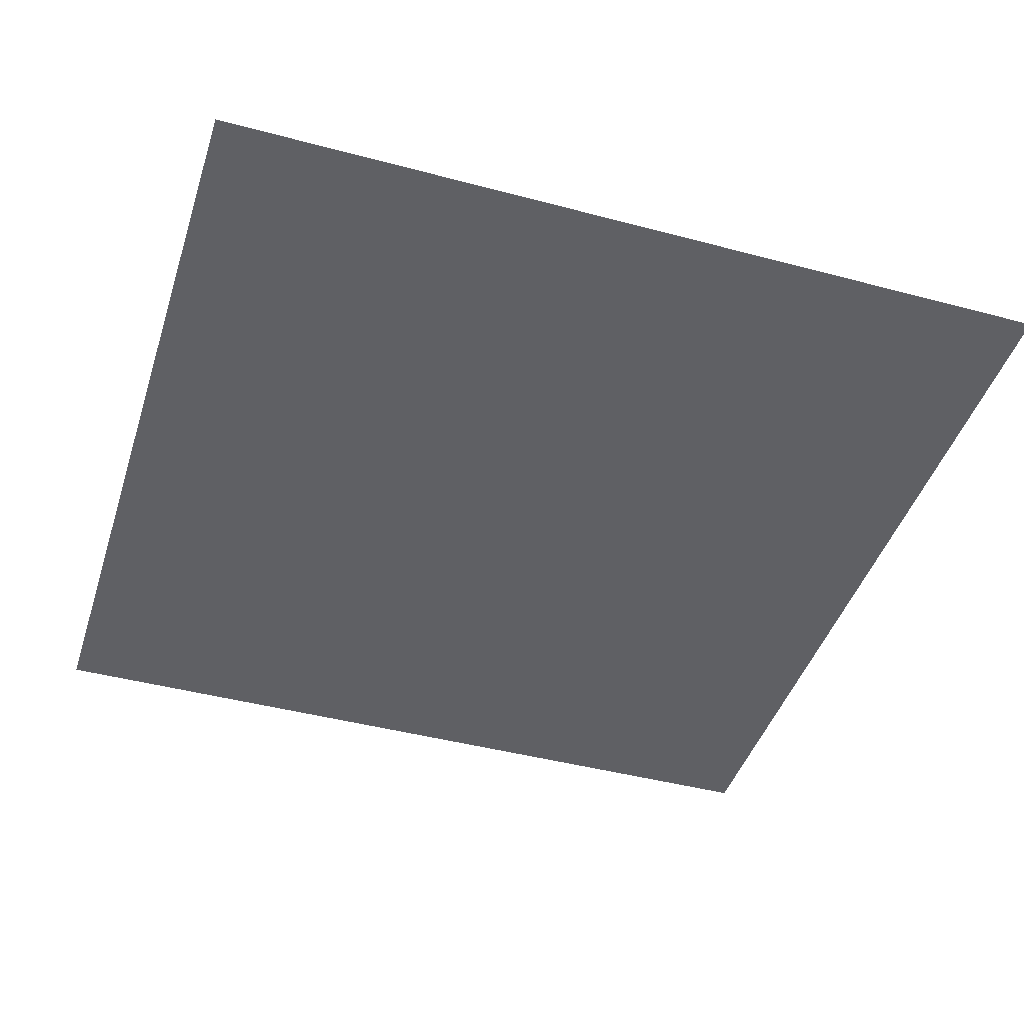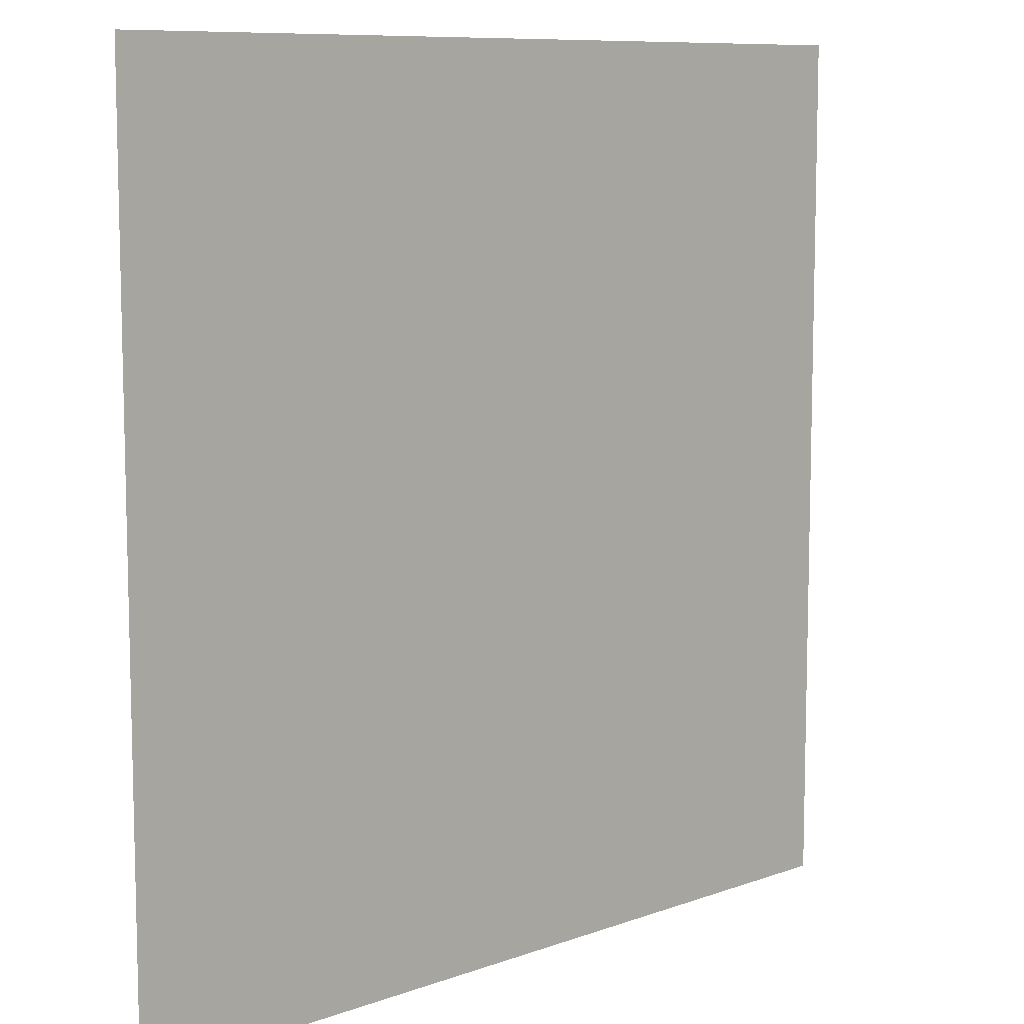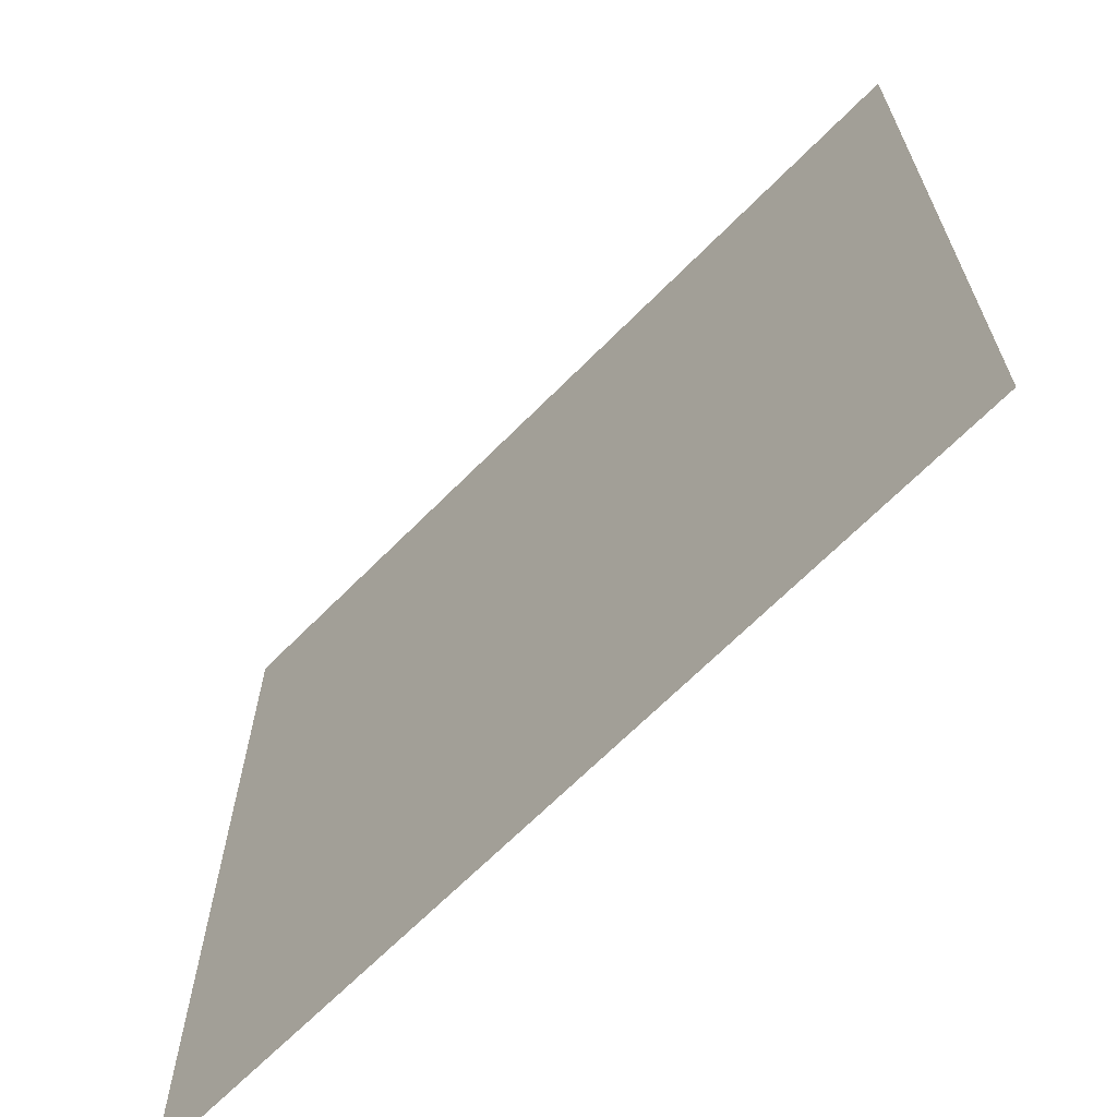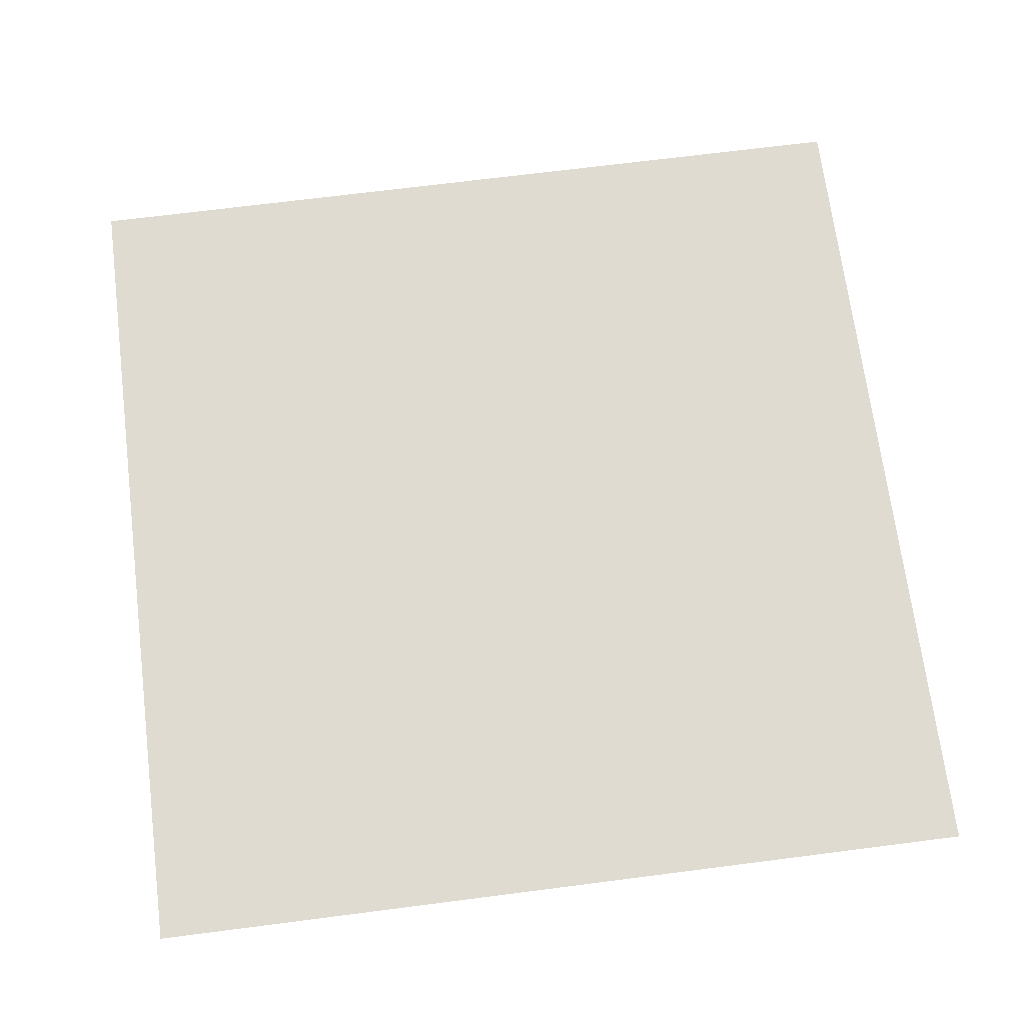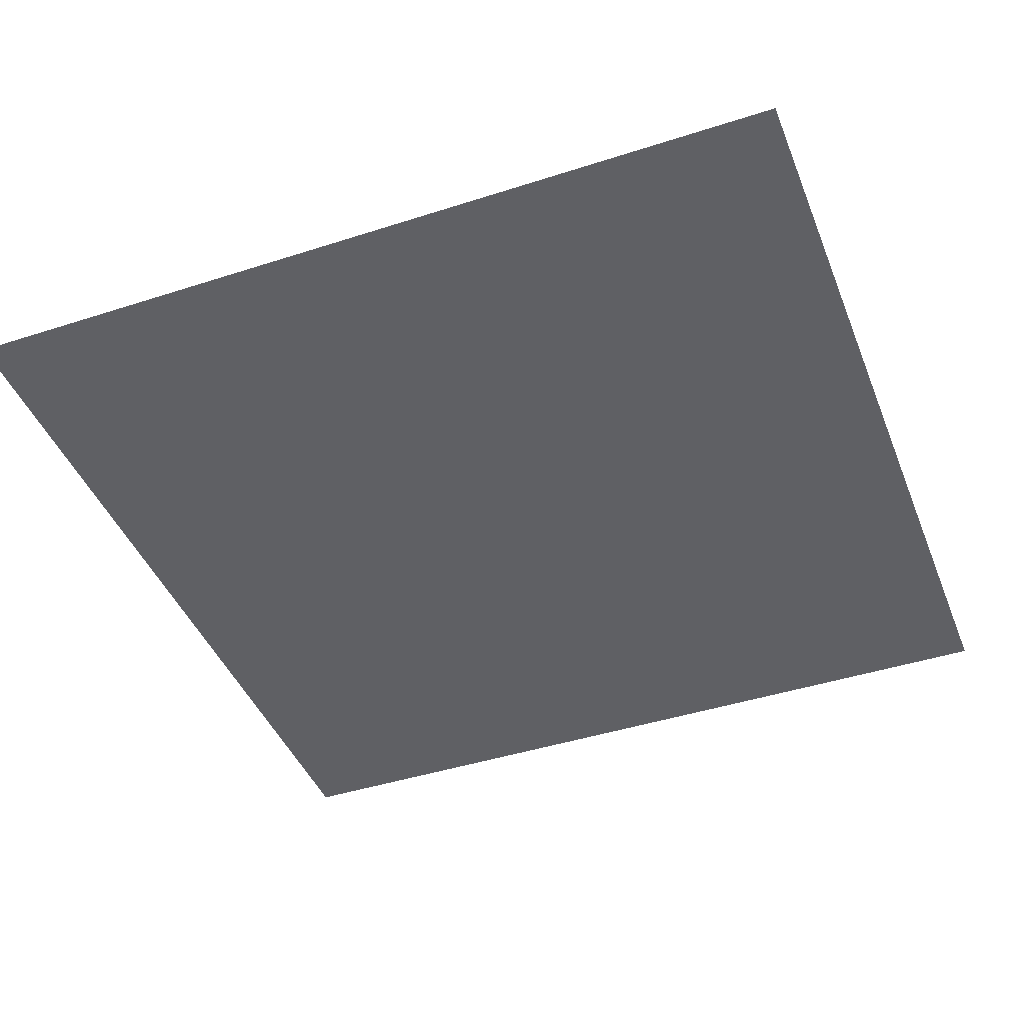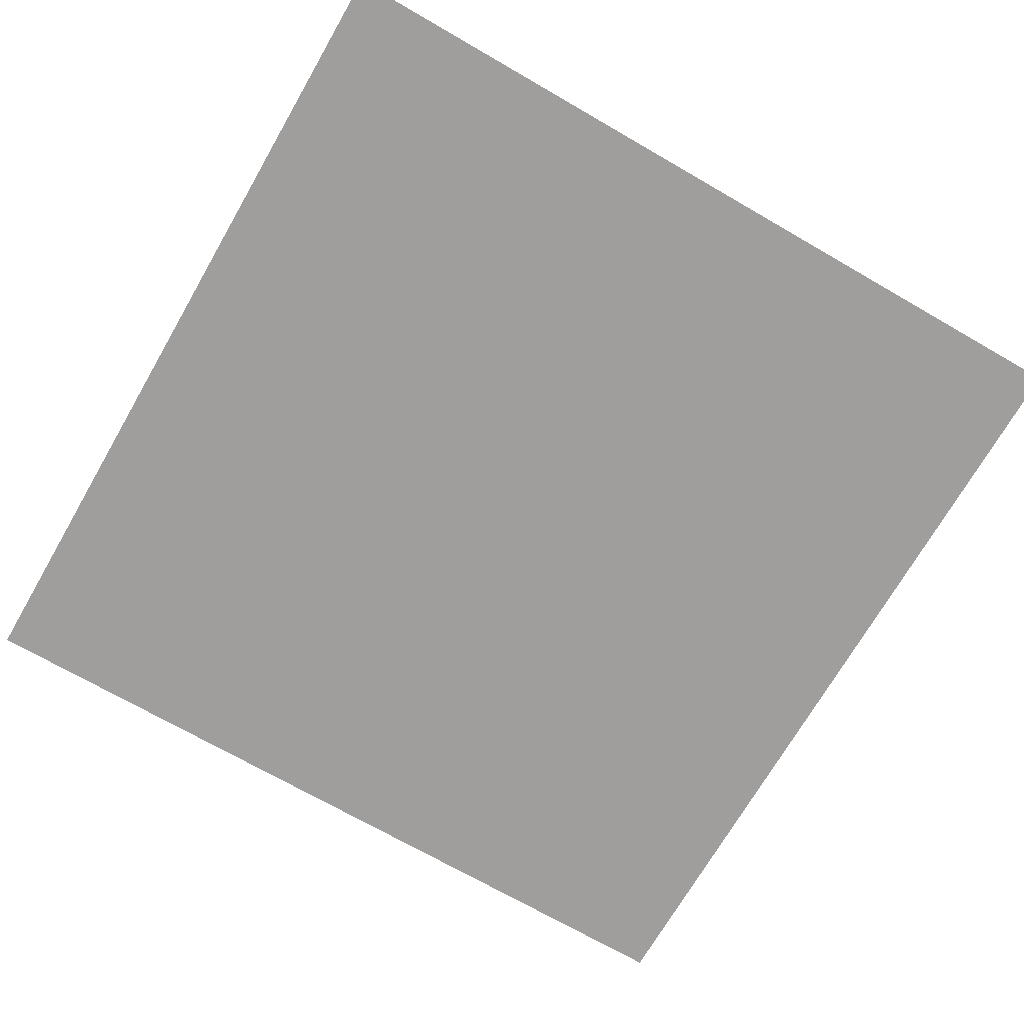
<metadata>
{"format":"obj","ext":"obj","renderer":"f3d","projection":"perspective","resolution":1024,"background":"white","views":[{"elev":-43.8,"azim":162.6,"up":"+Y"},{"elev":9.2,"azim":136.2,"up":"+Z"},{"elev":-67.0,"azim":45.3,"up":"+Z"},{"elev":69.8,"azim":-97.3,"up":"+Y"},{"elev":-43.3,"azim":20.9,"up":"+Y"},{"elev":-70.9,"azim":-120.0,"up":"+Y"}]}
</metadata>
<code>
g default
v -0.5 -0.49 0.5
v 0.5 -0.49 0.5
v -0.5 -0.49 -0.5
v 0.5 -0.49 -0.5
g pPlane1
f 1 2 4 3

</code>
